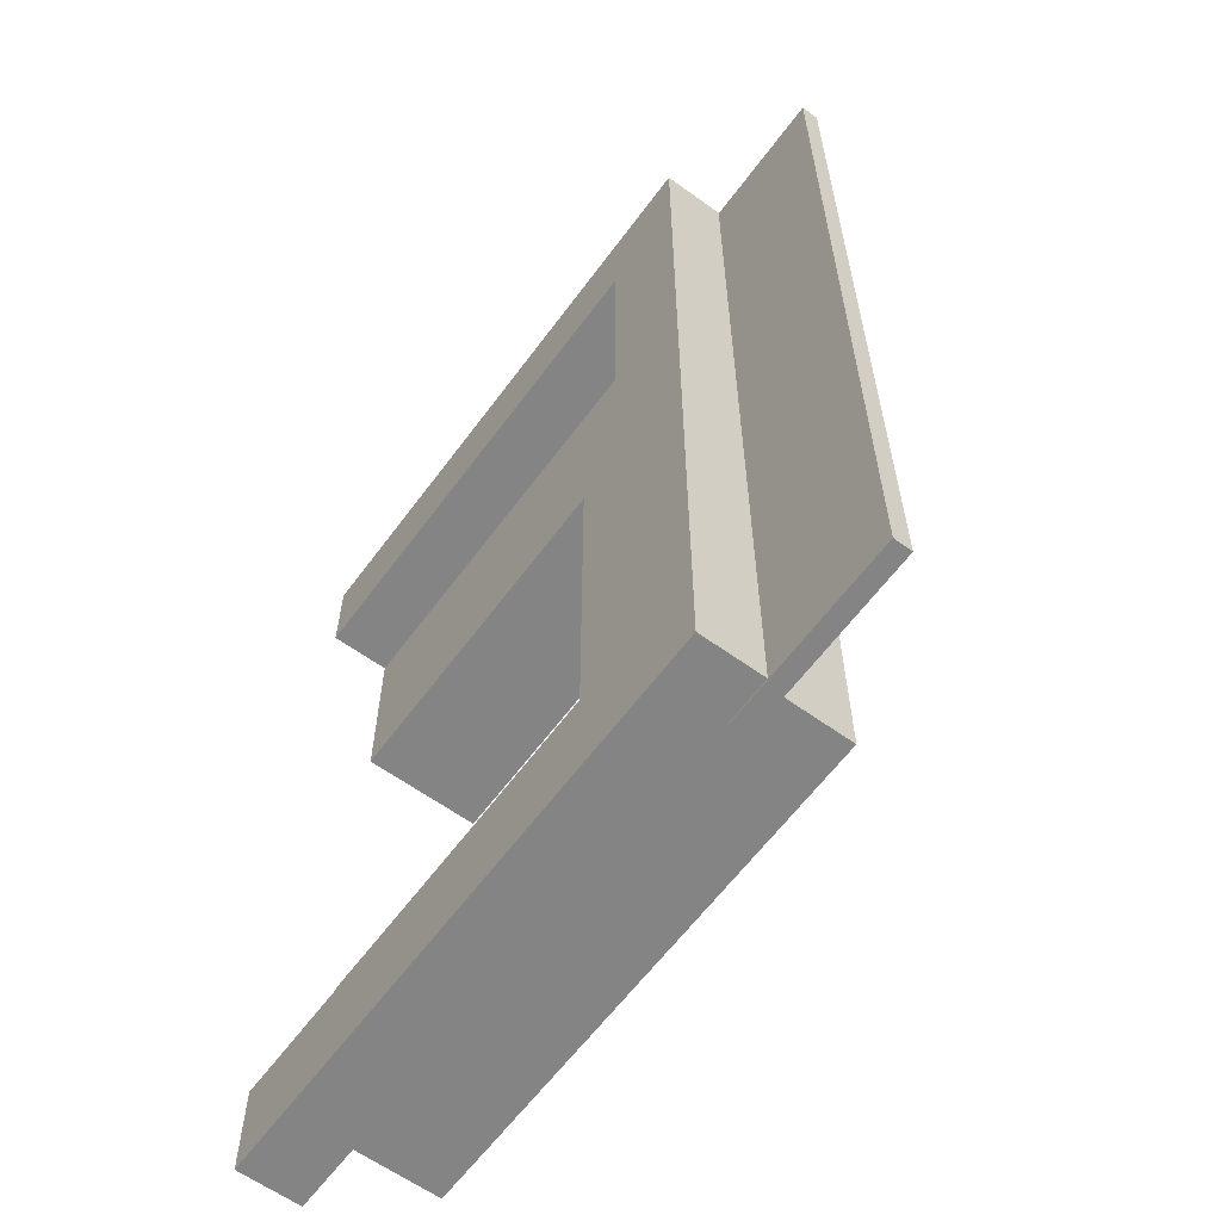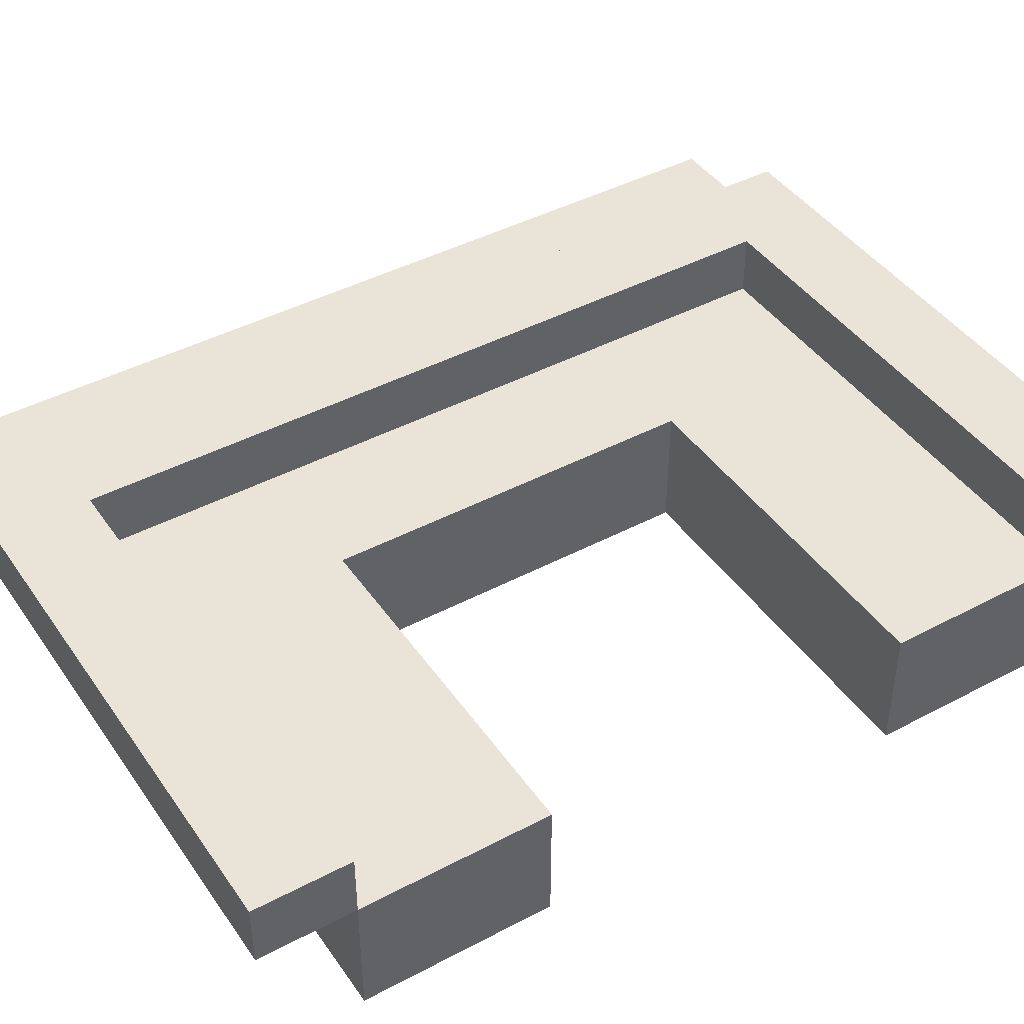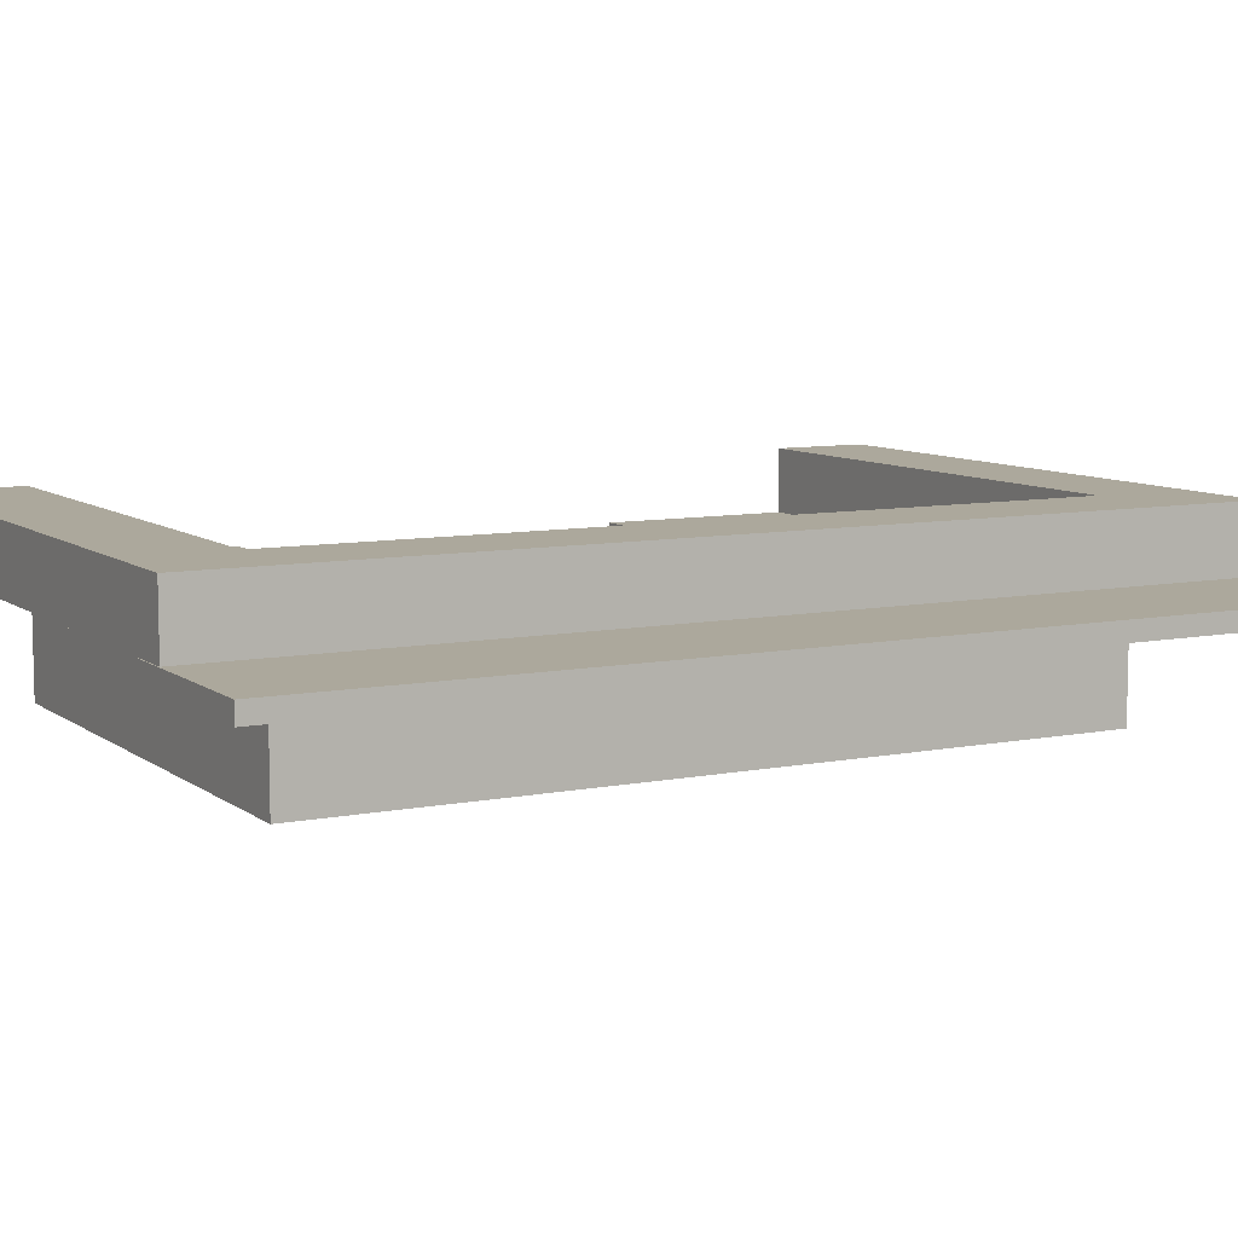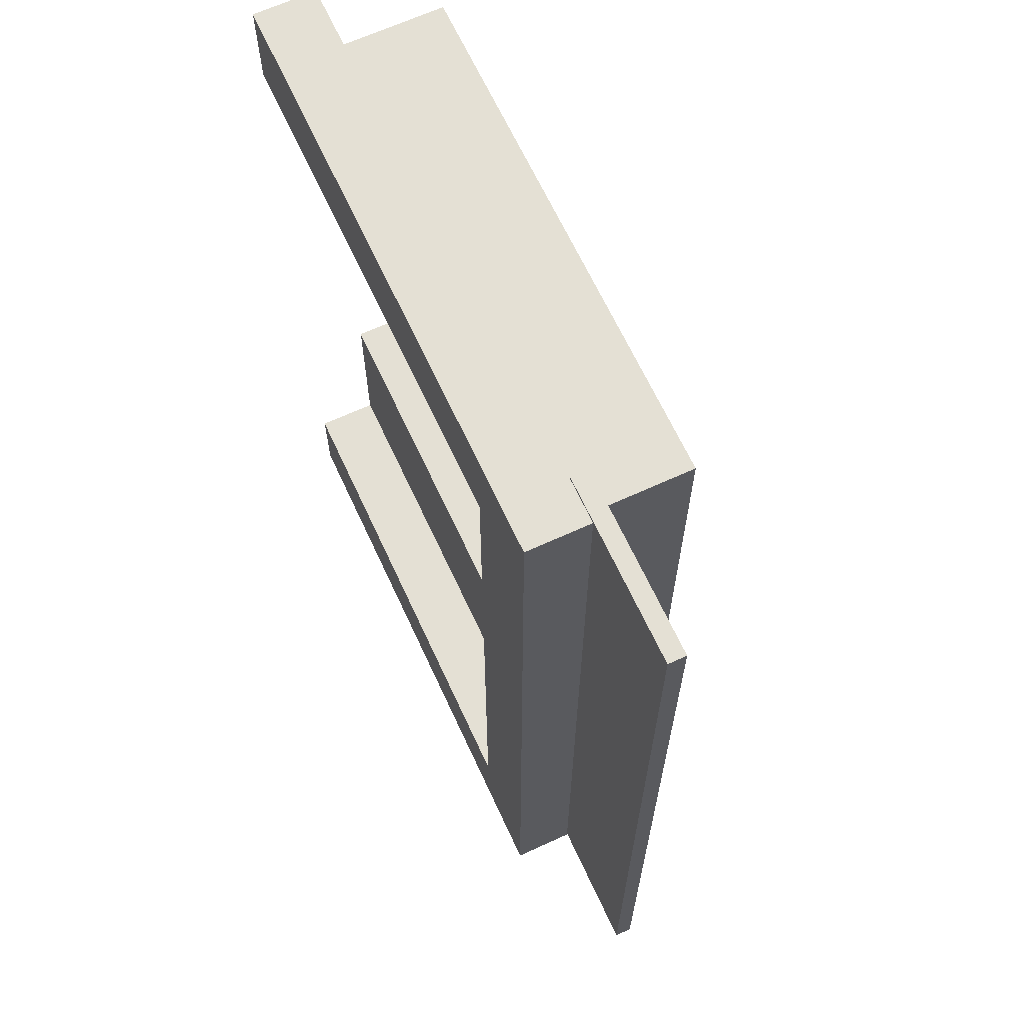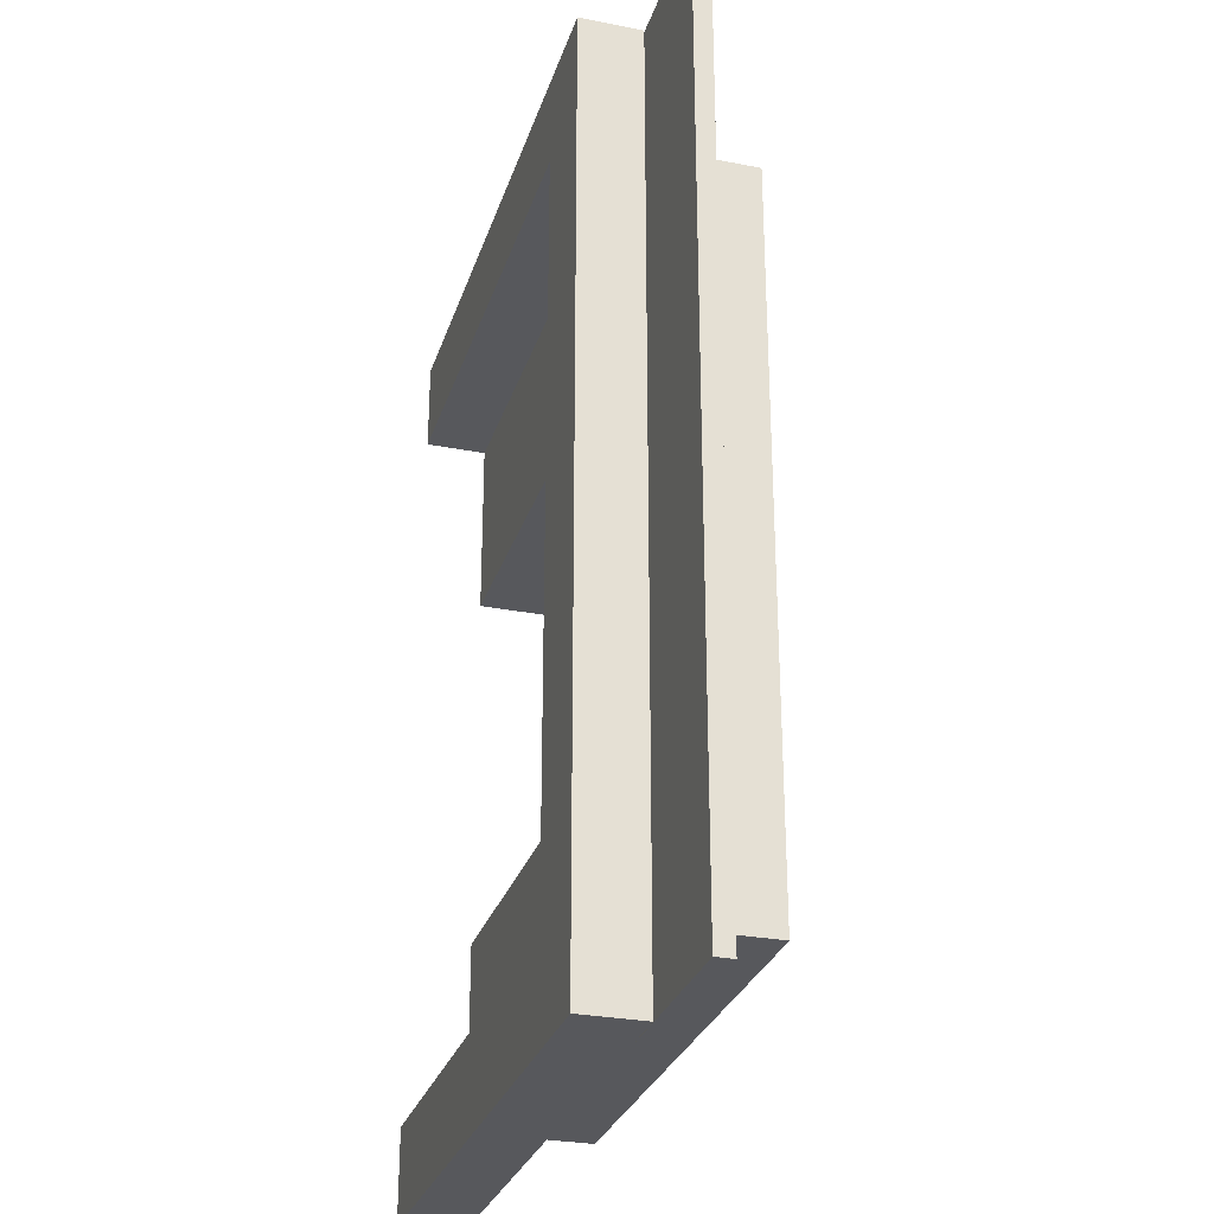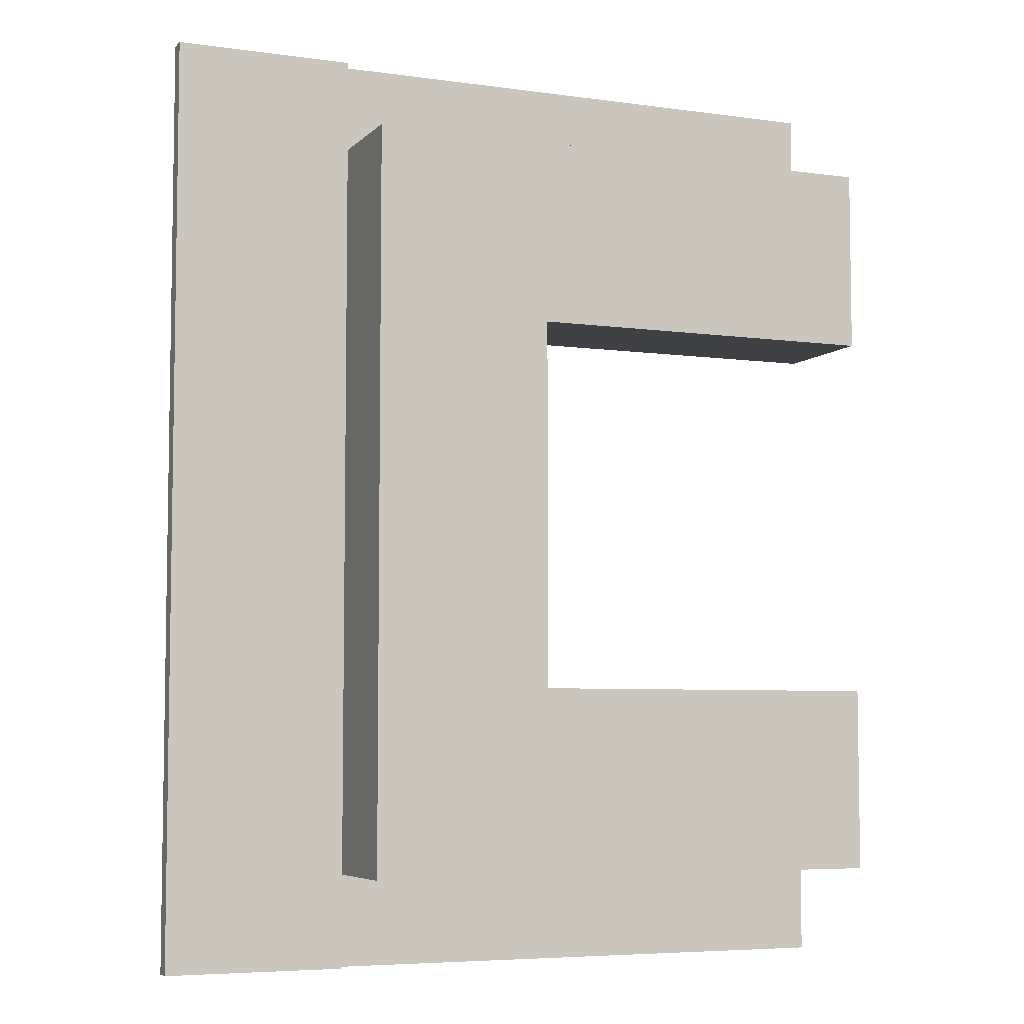
<metadata>
{"format":"obj","ext":"obj","renderer":"f3d","projection":"perspective","resolution":1024,"background":"white","views":[{"elev":-61.5,"azim":-126.3,"up":"+Z"},{"elev":43.1,"azim":57.9,"up":"+Y"},{"elev":8.5,"azim":-118.6,"up":"+Y"},{"elev":66.0,"azim":-114.8,"up":"+Z"},{"elev":-28.8,"azim":-106.3,"up":"+Z"},{"elev":-5.9,"azim":-22.8,"up":"+Z"}]}
</metadata>
<code>
o Cube
v -1.389 0.855 -3.776
v -1.389 0.855 3.72
v -2.837 0.855 3.72
v -2.837 0.855 -3.776
v -1.389 0.995 -3.776
v -1.389 0.995 3.72
v -2.837 0.995 3.72
v -2.837 0.995 -3.776
v -1.389 0.855 1.846
v -1.389 0.96 1.846
v -2.113 0.855 -1.902
v -1.389 0.855 -1.754
v -1.389 0.855 -1.902
v -1.389 0.995 -1.902
v -1.389 0.855 -1.754
v -1.389 0.995 0.1199
v -1.389 0 2.97
v -1.389 1 2.97
v -1.389 0 -3.027
v -1.389 1 -3.027
v 0.05894 0 2.97
v 0.05894 1 2.97
v 0.05894 0 -3.027
v 0.05894 1 -3.027
v 2.955 1 -3.027
v 2.955 1.5 -3.027
v -1.751 1 -3.027
v -1.751 1.5 -3.027
v 2.955 1 -3.776
v 2.955 1.5 -3.776
v -1.751 1 -3.776
v -1.751 1.5 -3.776
v 2.955 1 3.72
v 2.955 1.5 3.72
v -1.751 1 3.72
v -1.751 1.5 3.72
v 2.955 1 2.97
v 2.955 1.5 2.97
v -1.751 1 2.97
v -1.751 1.5 2.97
v 0.05894 0 -1.528
v 0.05894 1 -1.528
v 0.05894 0 -3.027
v 0.05894 1 -3.027
v 2.955 0 -1.528
v 2.955 1 -1.528
v 2.955 0 -3.027
v 2.955 1 -3.027
v 0.05894 0 2.97
v 0.05894 1 2.97
v 0.05894 0 1.471
v 0.05894 1 1.471
v 2.955 0 2.97
v 2.955 1 2.97
v 2.955 0 1.471
v 2.955 1 1.471
v -1.751 1 2.97
v -1.751 1.5 2.97
v -1.751 1 -3.027
v -1.751 1.5 -3.027
v -1.027 1 2.97
v -1.027 1.5 2.97
v -1.027 1 -3.027
v -1.027 1.5 -3.027
f 1 13 15 2 3 4
f 5 8 7 6 16 14
f 1 5 14 13
f 2 6 7 3
f 3 7 8 4
f 5 1 4 8
f 13 14 16 6 10 12
f 12 10 6 2 15 13
f 17 18 20 19
f 19 20 24 23
f 23 24 22 21
f 21 22 18 17
f 19 23 21 17
f 24 20 18 22
f 25 26 28 27
f 27 28 32 31
f 31 32 30 29
f 29 30 26 25
f 27 31 29 25
f 32 28 26 30
f 33 34 36 35
f 35 36 40 39
f 39 40 38 37
f 37 38 34 33
f 35 39 37 33
f 40 36 34 38
f 41 42 44 43
f 43 44 48 47
f 47 48 46 45
f 45 46 42 41
f 43 47 45 41
f 48 44 42 46
f 49 50 52 51
f 51 52 56 55
f 55 56 54 53
f 53 54 50 49
f 51 55 53 49
f 56 52 50 54
f 57 58 60 59
f 59 60 64 63
f 63 64 62 61
f 61 62 58 57
f 59 63 61 57
f 64 60 58 62
l 12 9
l 13 12
l 13 11

</code>
